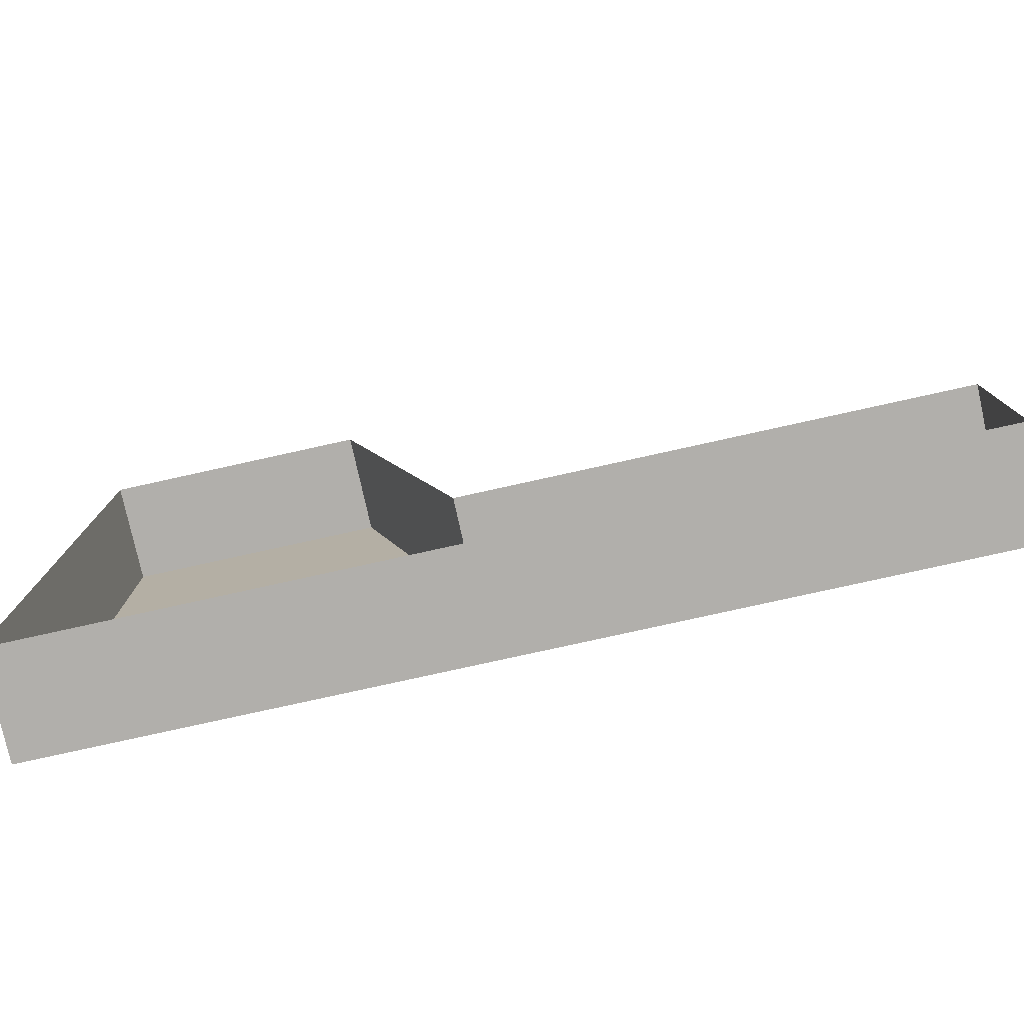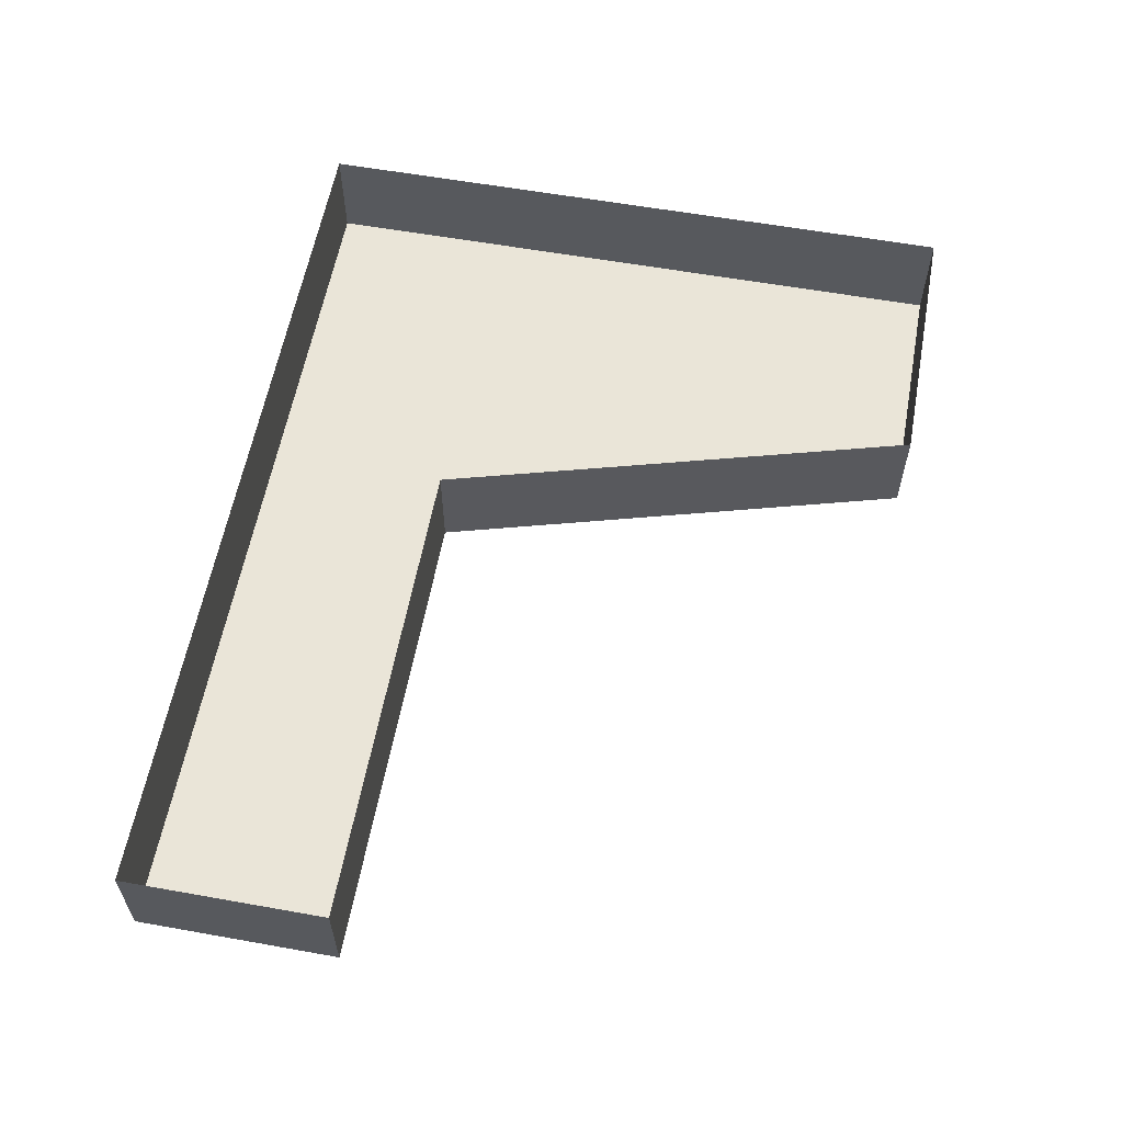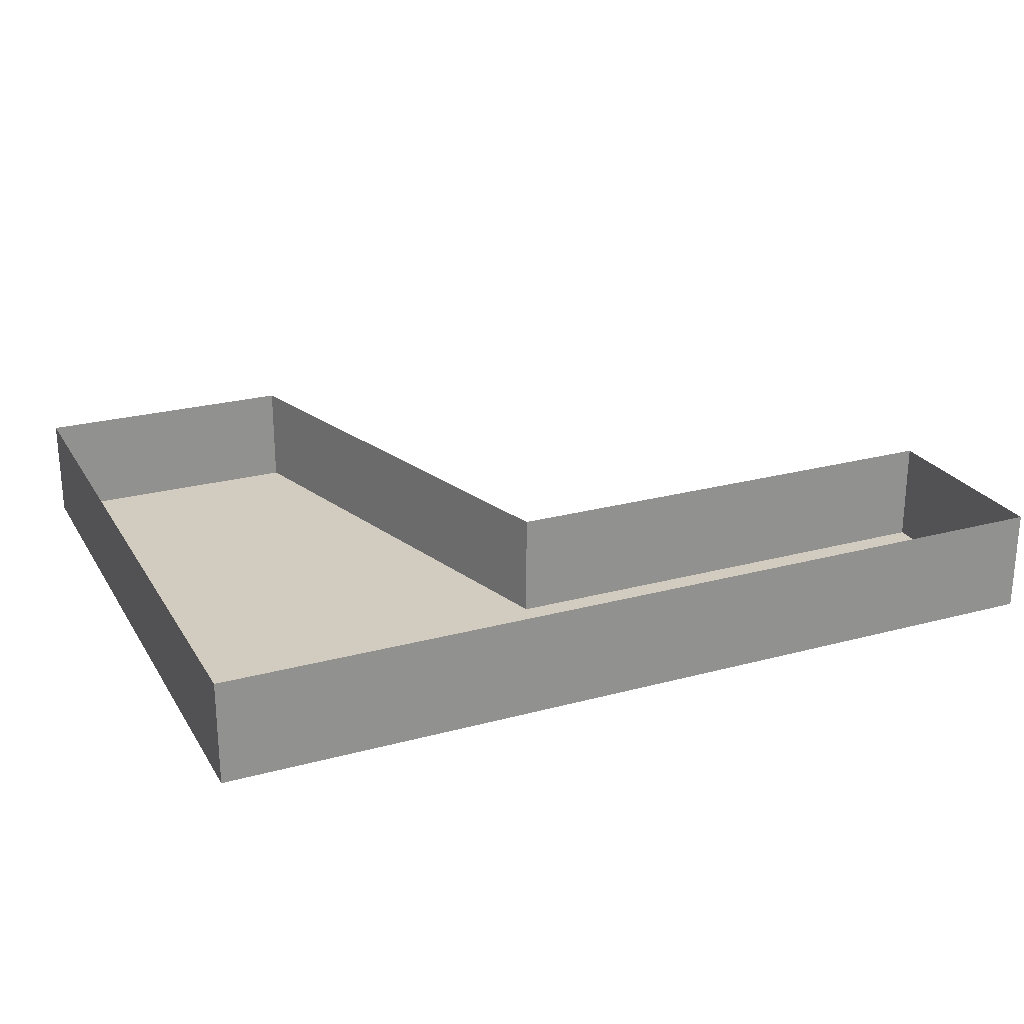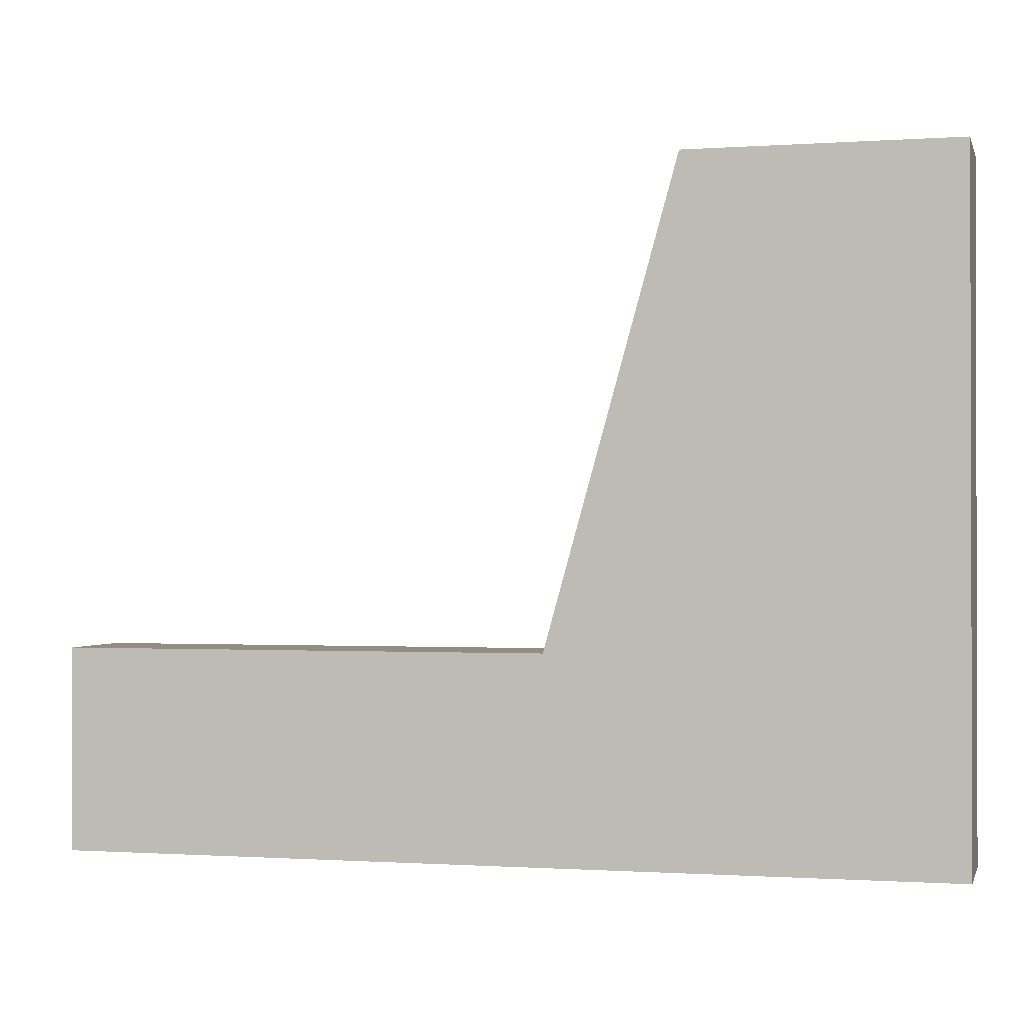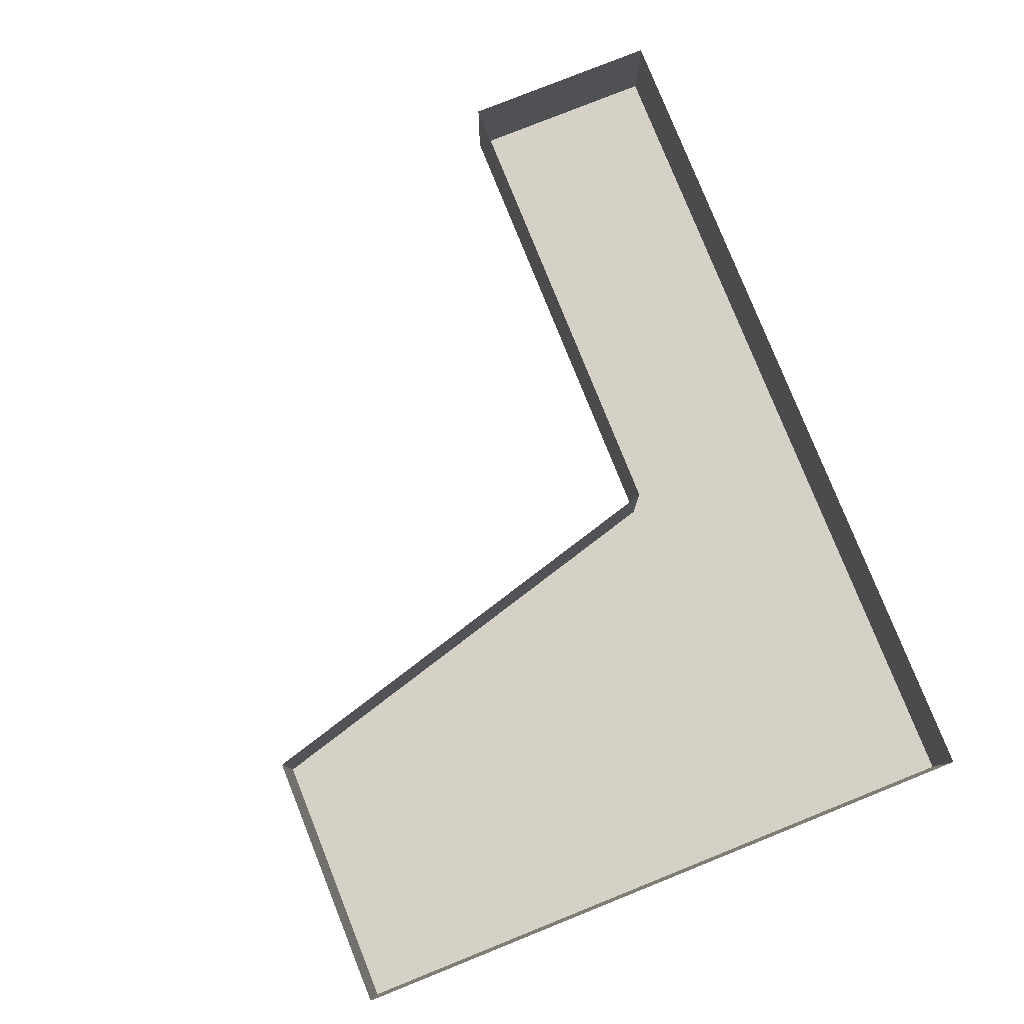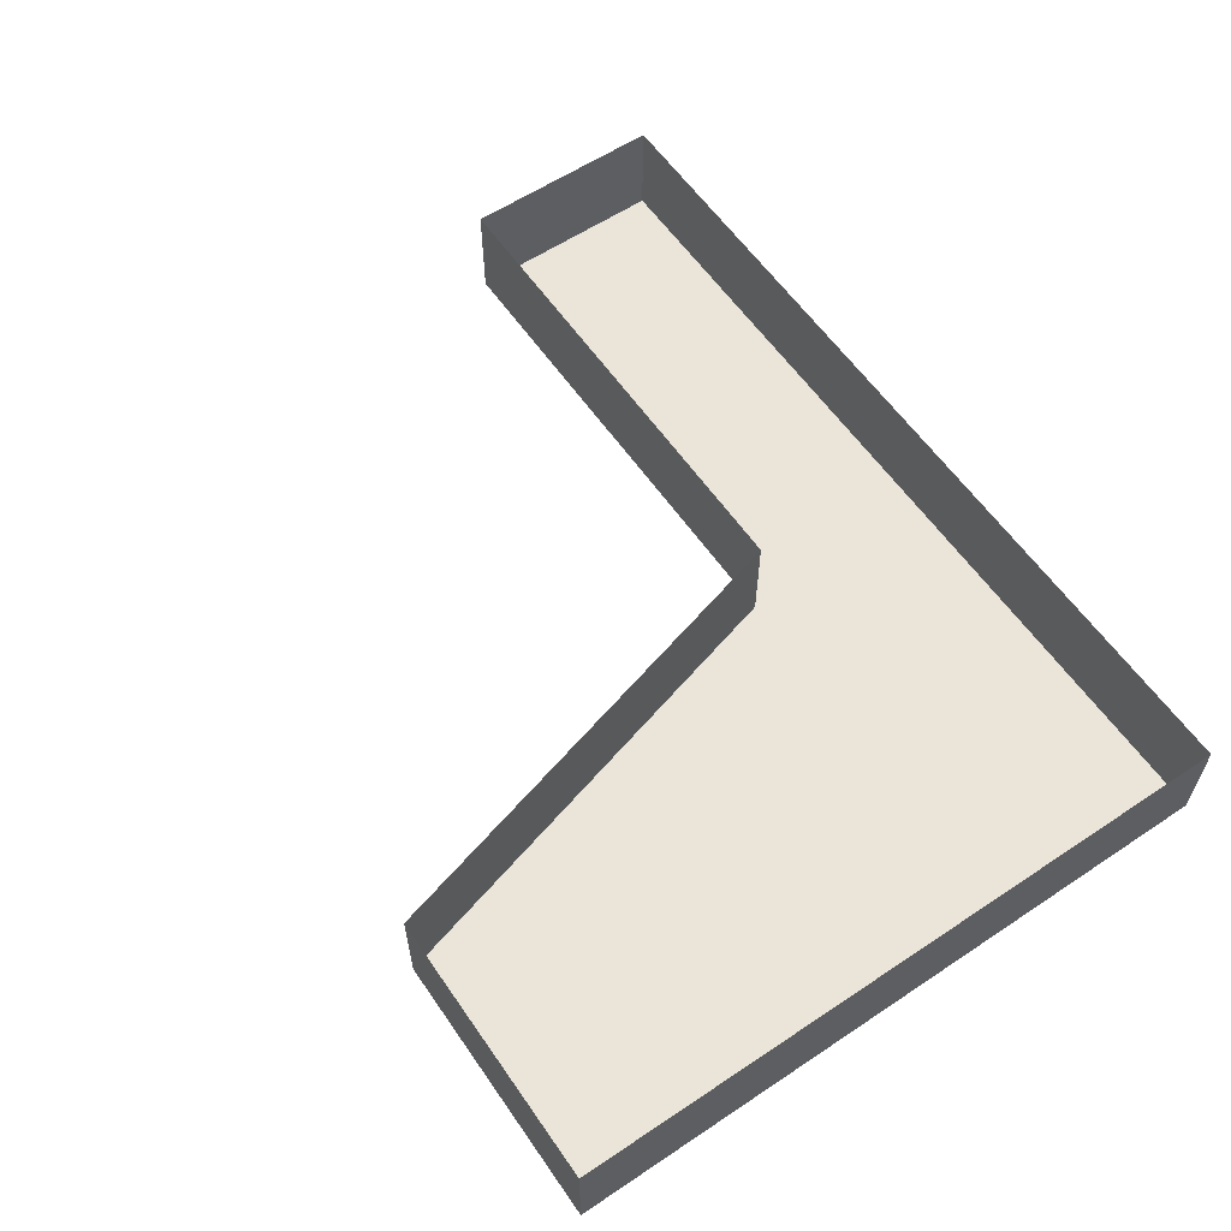
<metadata>
{"format":"obj","ext":"obj","renderer":"f3d","projection":"perspective","resolution":1024,"background":"white","views":[{"elev":-78.2,"azim":12.5,"up":"+Y"},{"elev":59.2,"azim":100.4,"up":"+Z"},{"elev":24.2,"azim":-24.1,"up":"+Z"},{"elev":-0.8,"azim":-165.5,"up":"+Y"},{"elev":79.5,"azim":-111.8,"up":"+Z"},{"elev":59.4,"azim":-124.4,"up":"+Z"}]}
</metadata>
<code>
v 0.09659 0.05387 0.3399
v 0.08137 0.05387 0.3399
v 0.07725 0.0687 0.3399
v 0.06888 0.0687 0.3399
v 0.06888 0.04751 0.3399
v 0.09659 0.04751 0.3399
v 0.09659 0.05387 0.3432
v 0.08137 0.05387 0.3432
v 0.09659 0.04751 0.3432
v 0.06888 0.04751 0.3432
v 0.06888 0.0687 0.3432
v 0.07725 0.0687 0.3432
f 2 3 4
f 2 8 3
f 3 12 4
f 2 4 5
f 7 8 2
f 8 12 3
f 12 11 4
f 4 10 5
f 5 6 2
f 1 7 2
f 11 10 4
f 10 9 5
f 5 9 6
f 2 6 1
f 9 7 1
f 6 9 1

</code>
